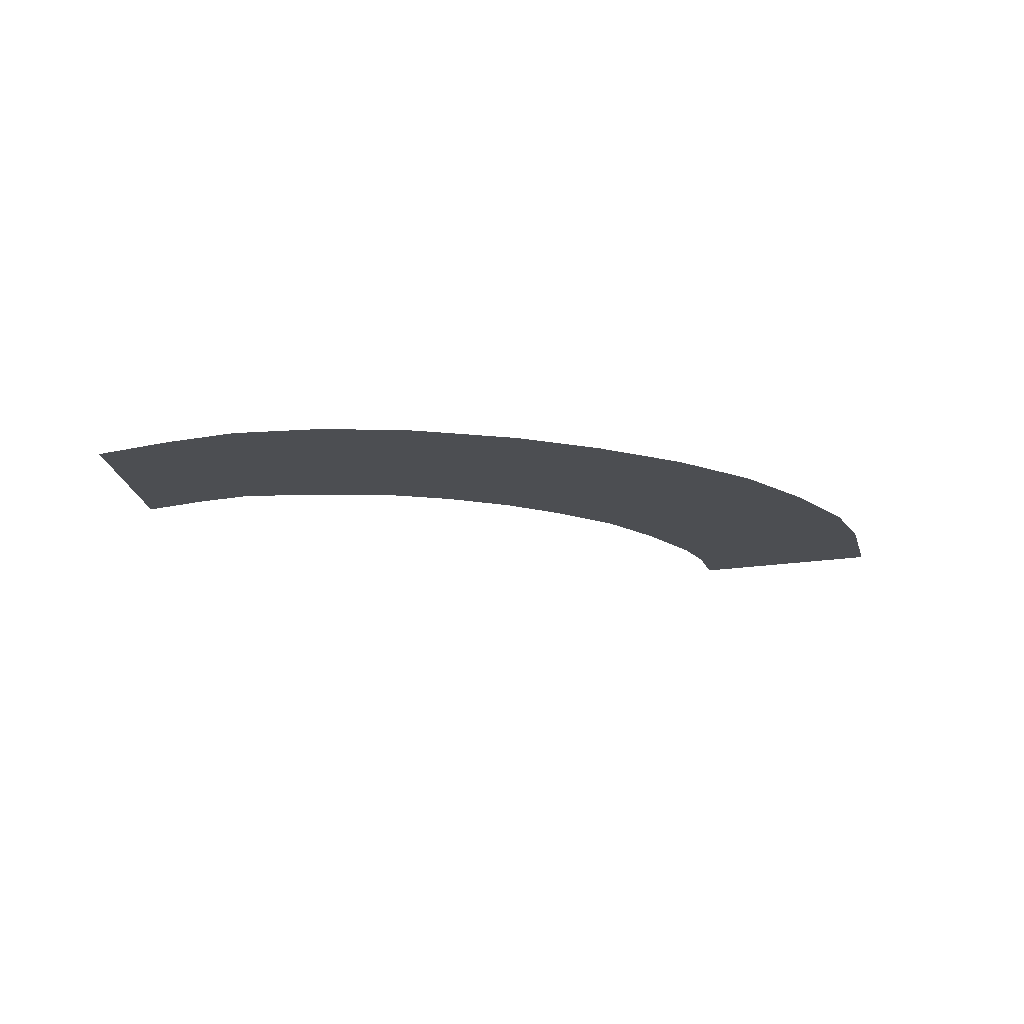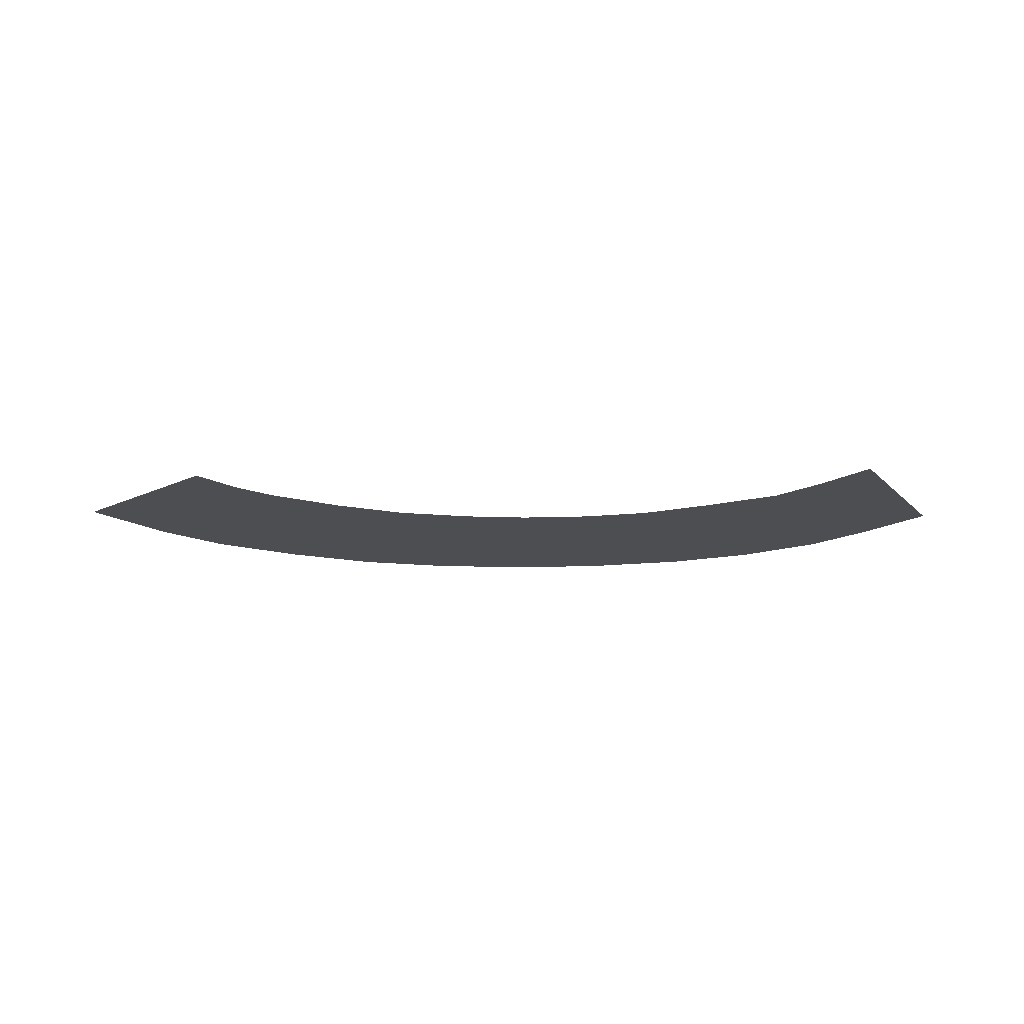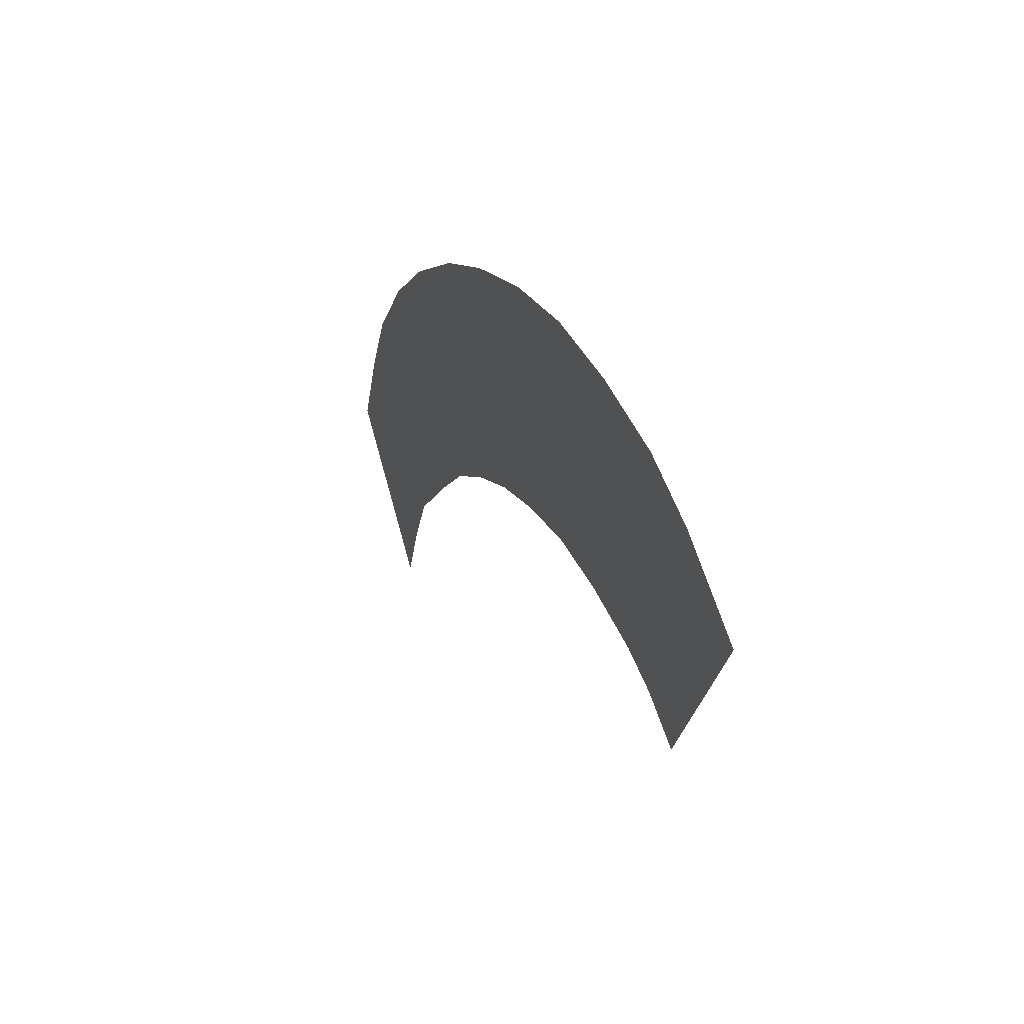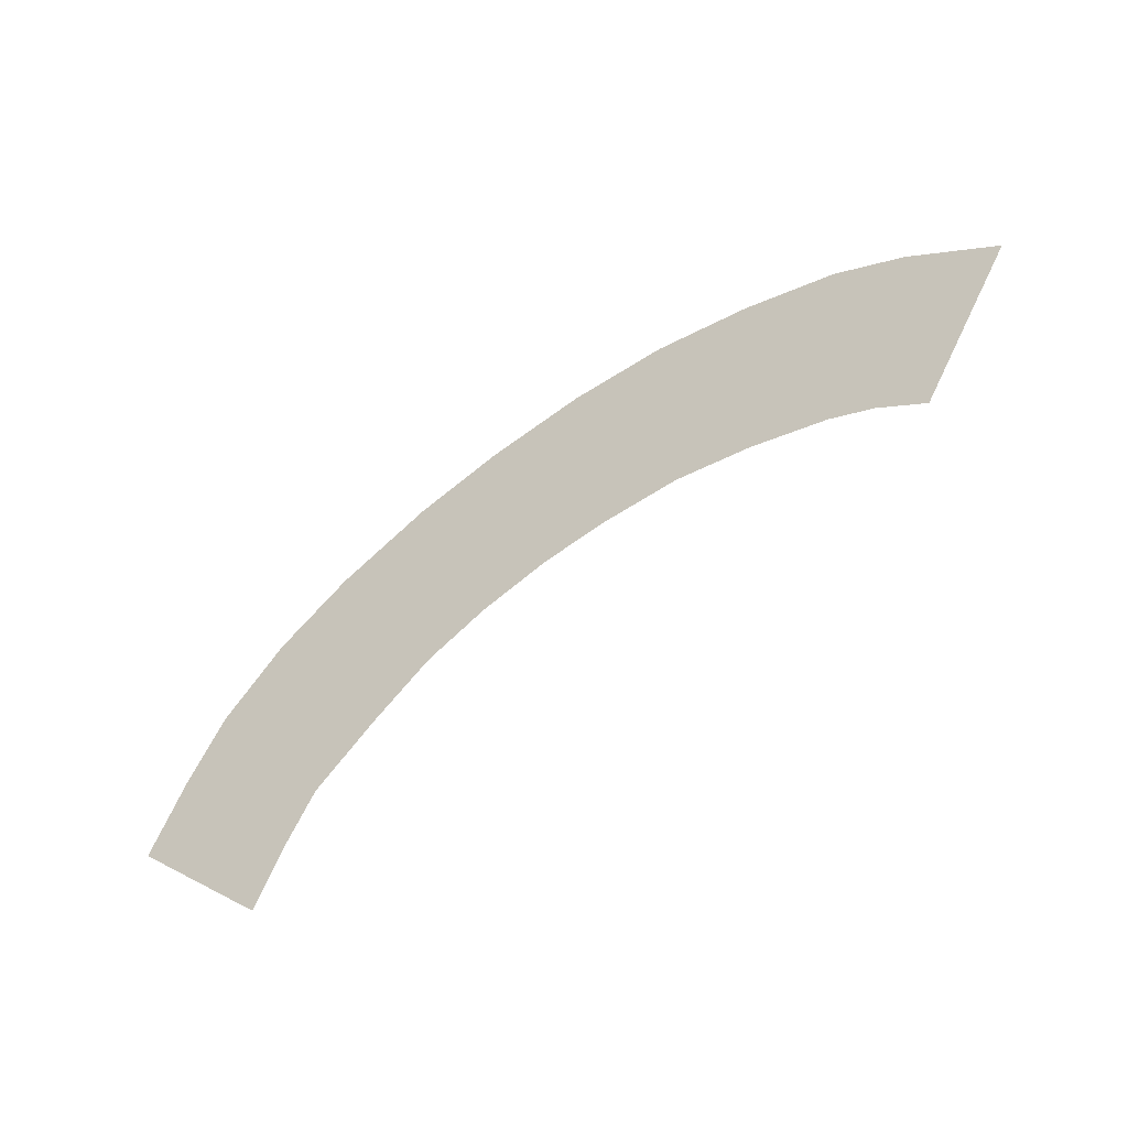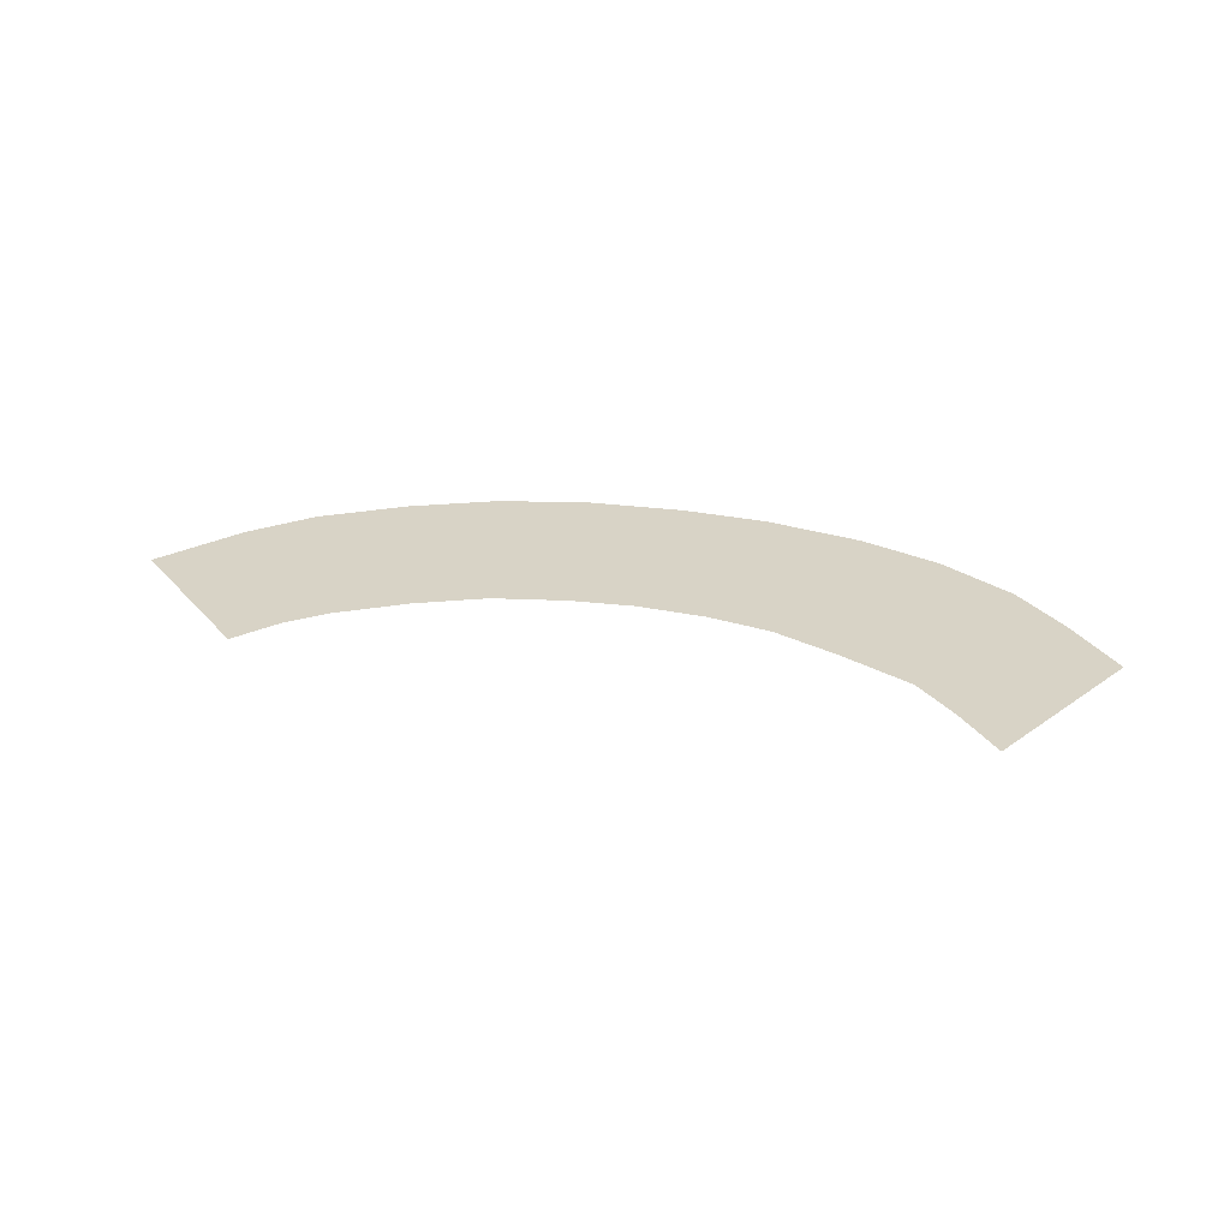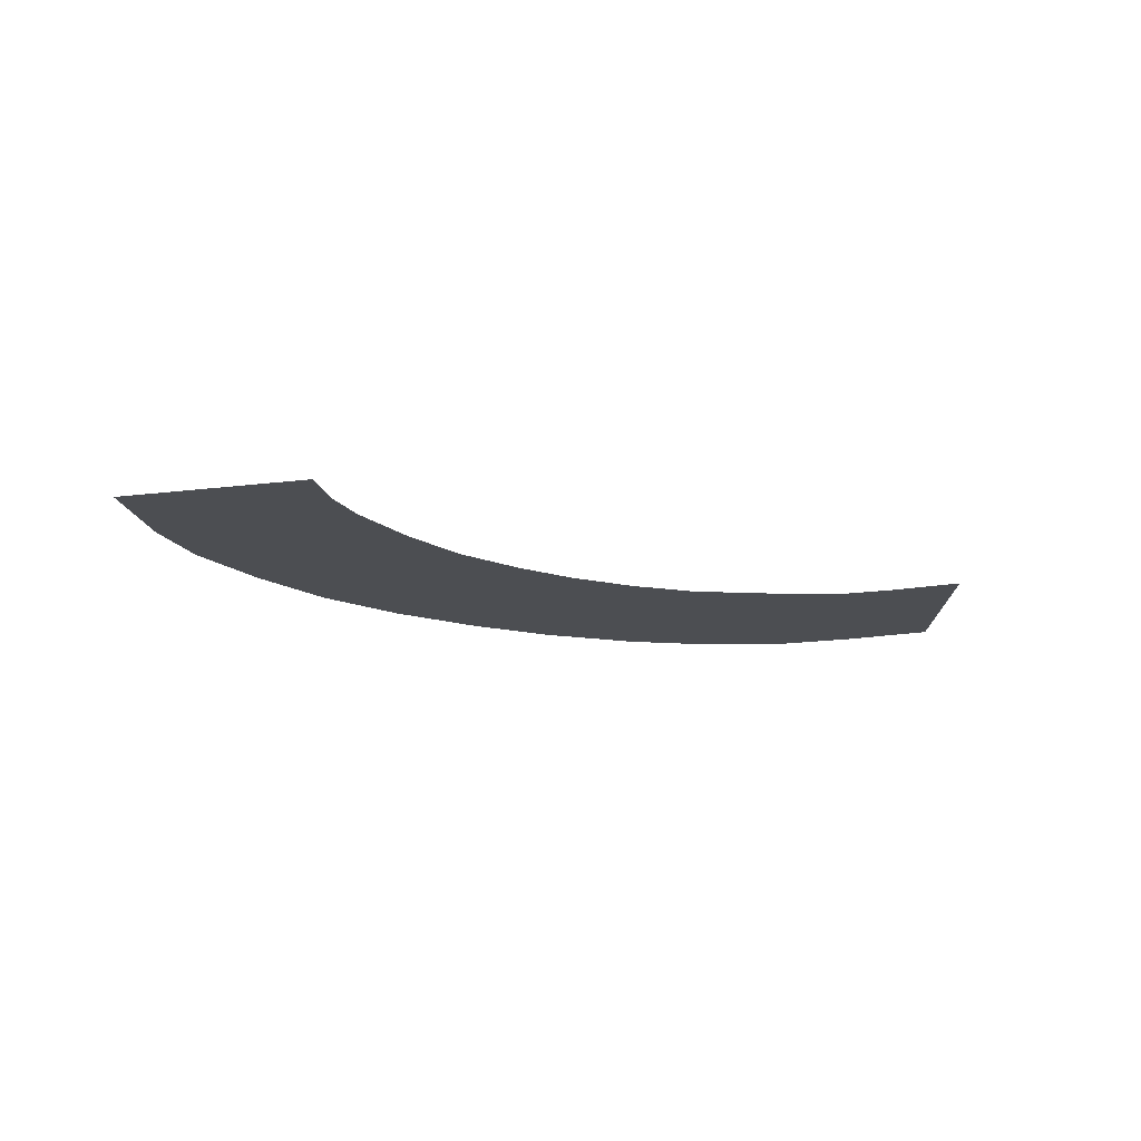
<metadata>
{"format":"obj","ext":"obj","renderer":"f3d","projection":"perspective","resolution":1024,"background":"white","views":[{"elev":-16.7,"azim":139.1,"up":"+Z"},{"elev":-16.8,"azim":-16.8,"up":"+Z"},{"elev":32.0,"azim":-112.2,"up":"+Y"},{"elev":-51.6,"azim":-147.2,"up":"+Y"},{"elev":28.1,"azim":-2.6,"up":"+Z"},{"elev":-16.7,"azim":-46.0,"up":"+Z"}]}
</metadata>
<code>
g worldmap_ep01_rainbow_mesh
v -0.3452 0.3654 0
v -0.2393 -0.3532 0
v -0.05185 0.2944 0
v -0.4333 -0.3098 0
v -0.6384 0.3917 0
v -0.4333 -0.3098 0
v -0.3452 0.3654 0
v -0.6657 -0.2846 0
v -0.9315 0.3643 0
v -0.6657 -0.2846 0
v -0.6384 0.3917 0
v -0.8938 -0.3063 0
v -1.217 0.3002 0
v -0.8938 -0.3063 0
v -0.9315 0.3643 0
v -1.129 -0.3572 0
v -1.431 0.1997 0
v -1.129 -0.3572 0
v -1.217 0.3002 0
v -1.264 -0.4111 0
v -1.699 0.01524 0
v -1.264 -0.4111 0
v -1.431 0.1997 0
v -1.408 -0.5015 0
v 0.9942 -0.5373 0
v 0.6664 -1.203 0
v 1.096 -0.7774 0
v 0.5857 -1.013 0
v 0.8852 -0.3294 0
v 0.5857 -1.013 0
v 0.9942 -0.5373 0
v 0.4993 -0.8477 0
v 0.7015 -0.1192 0
v 0.4993 -0.8477 0
v 0.8852 -0.3294 0
v 0.315 -0.6725 0
v 0.4857 0.04808 0
v 0.315 -0.6725 0
v 0.7015 -0.1192 0
v 0.1439 -0.527 0
v 0.2077 0.1989 0
v 0.1439 -0.527 0
v 0.4857 0.04808 0
v -0.03787 -0.4289 0
v -0.05185 0.2944 0
v -0.03787 -0.4289 0
v 0.2077 0.1989 0
v -0.2393 -0.3532 0
g worldmap_ep01_rainbow_mesh_0
f 3 2 1
f 2 4 1
f 7 6 5
f 6 8 5
f 11 10 9
f 10 12 9
f 15 14 13
f 14 16 13
f 19 18 17
f 18 20 17
f 23 22 21
f 22 24 21
f 27 26 25
f 26 28 25
f 31 30 29
f 30 32 29
f 35 34 33
f 34 36 33
f 39 38 37
f 38 40 37
f 43 42 41
f 42 44 41
f 47 46 45
f 46 48 45

</code>
